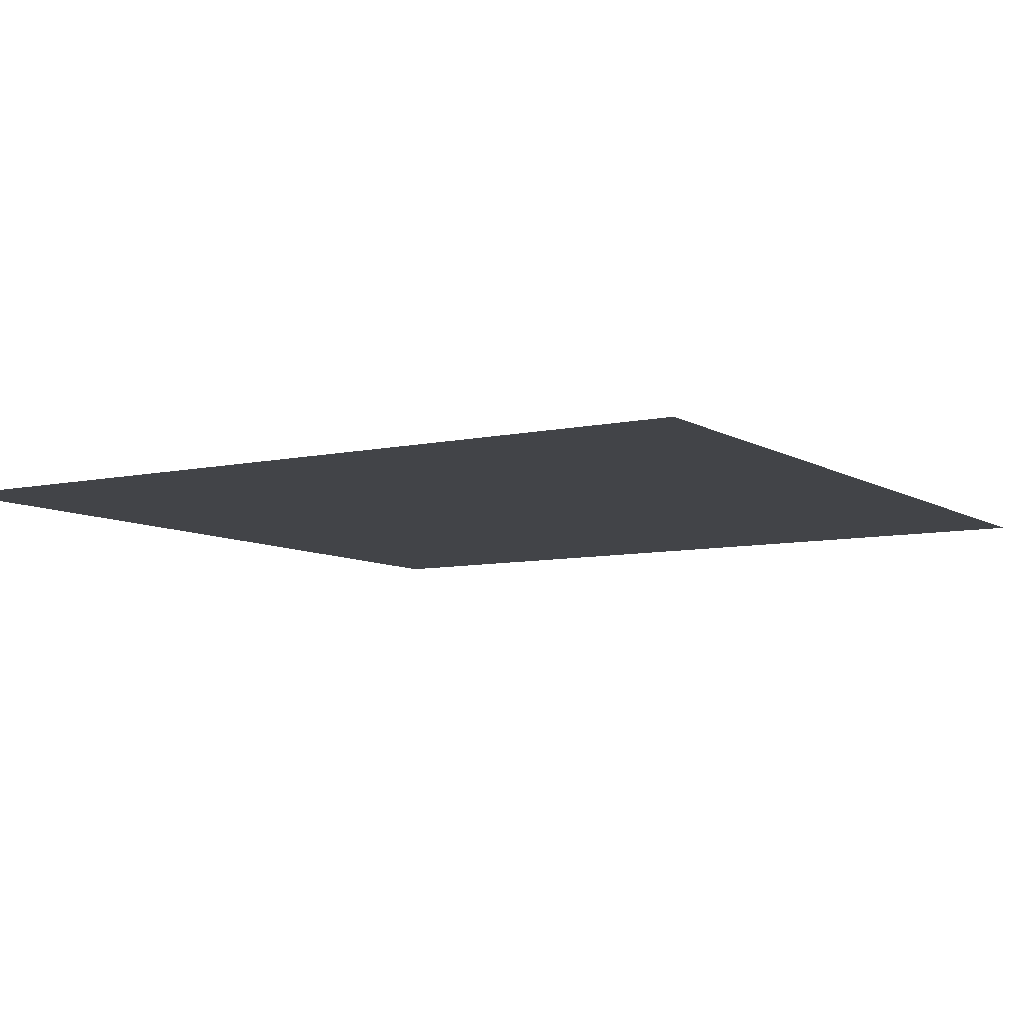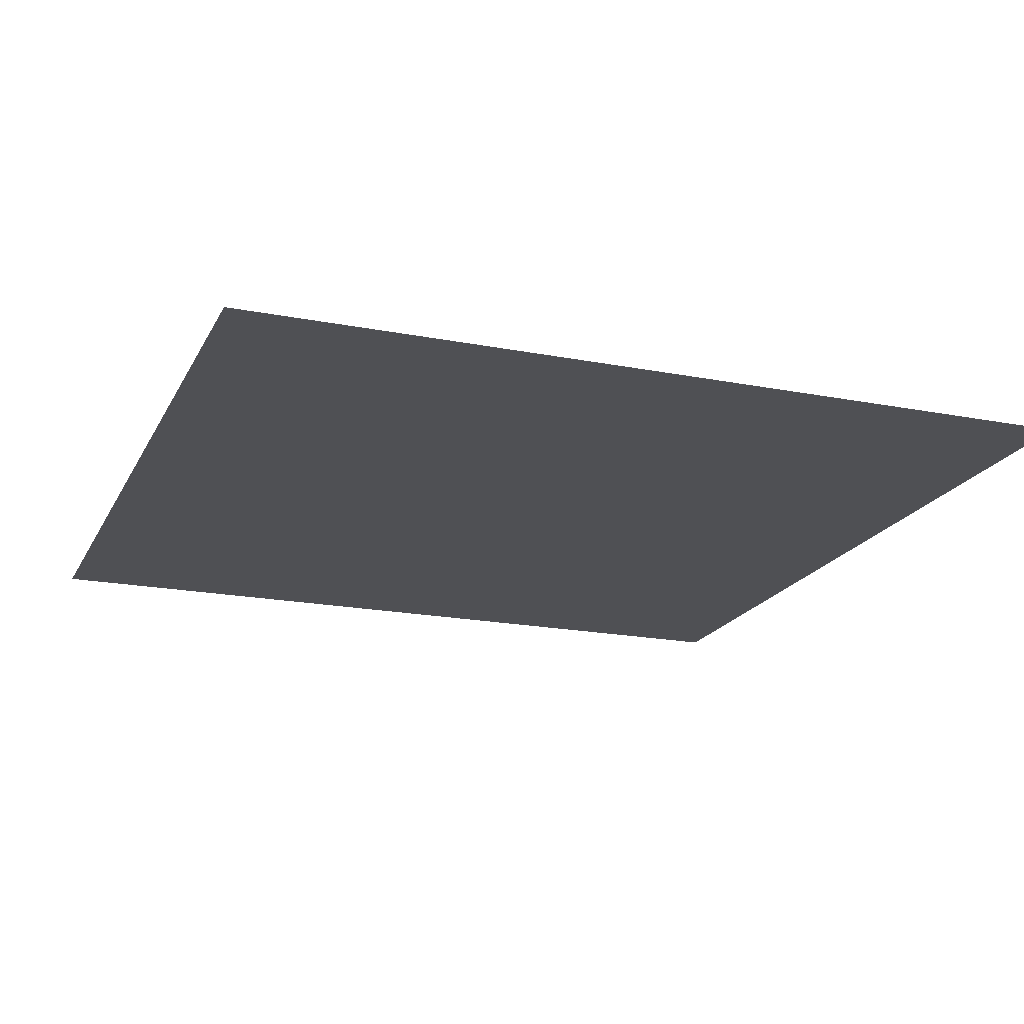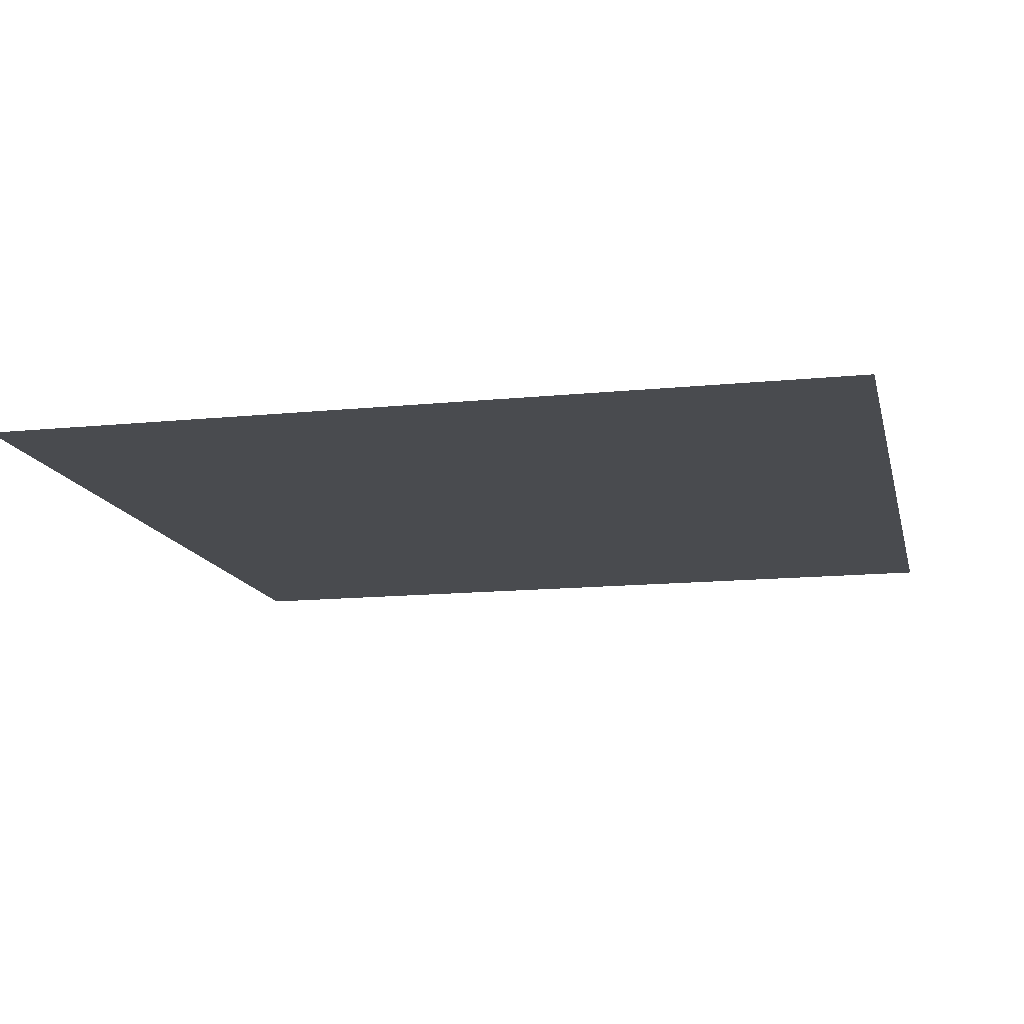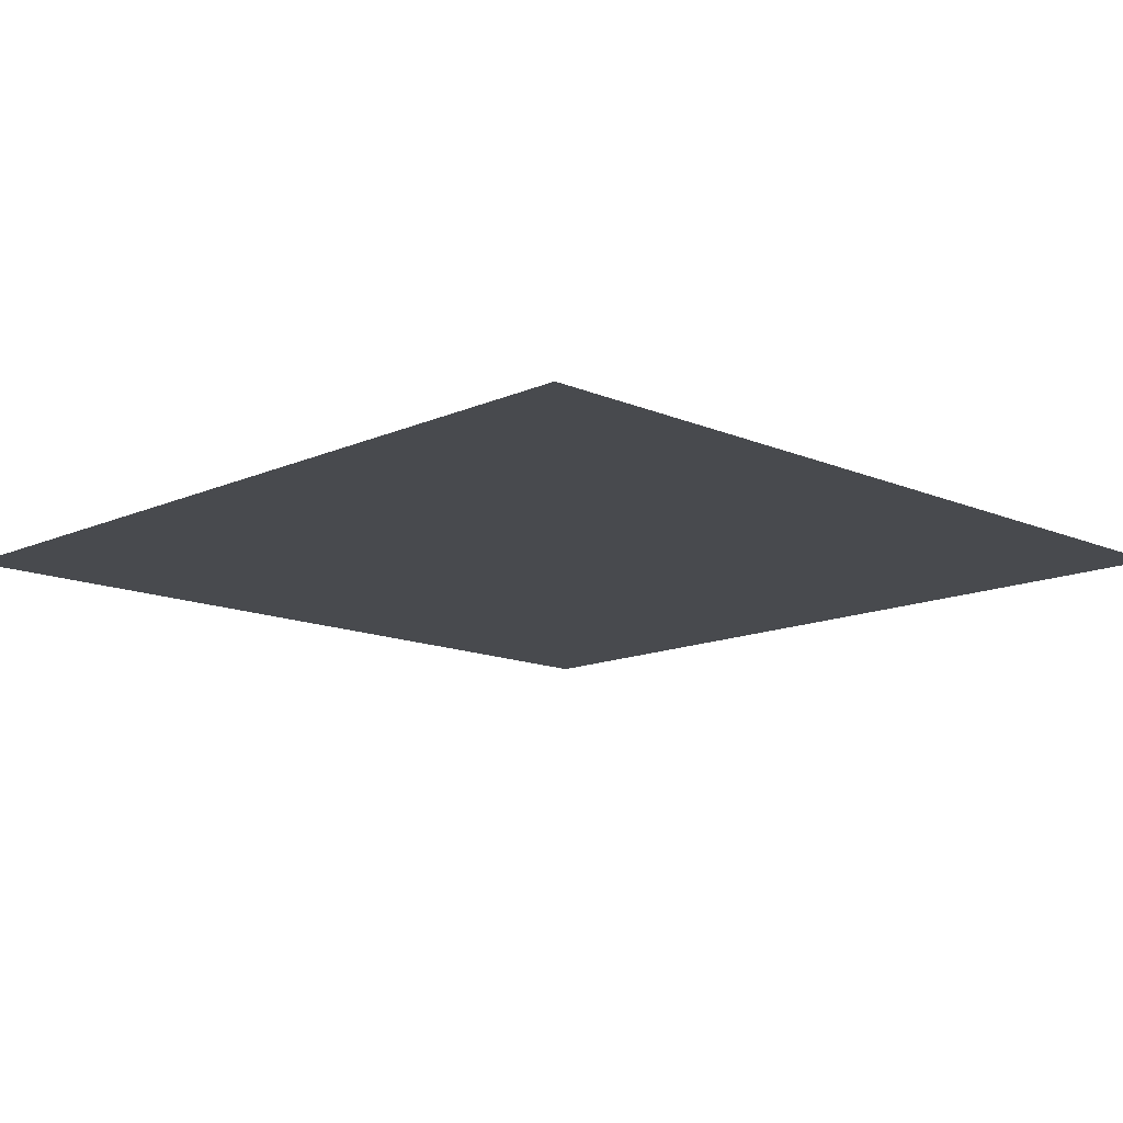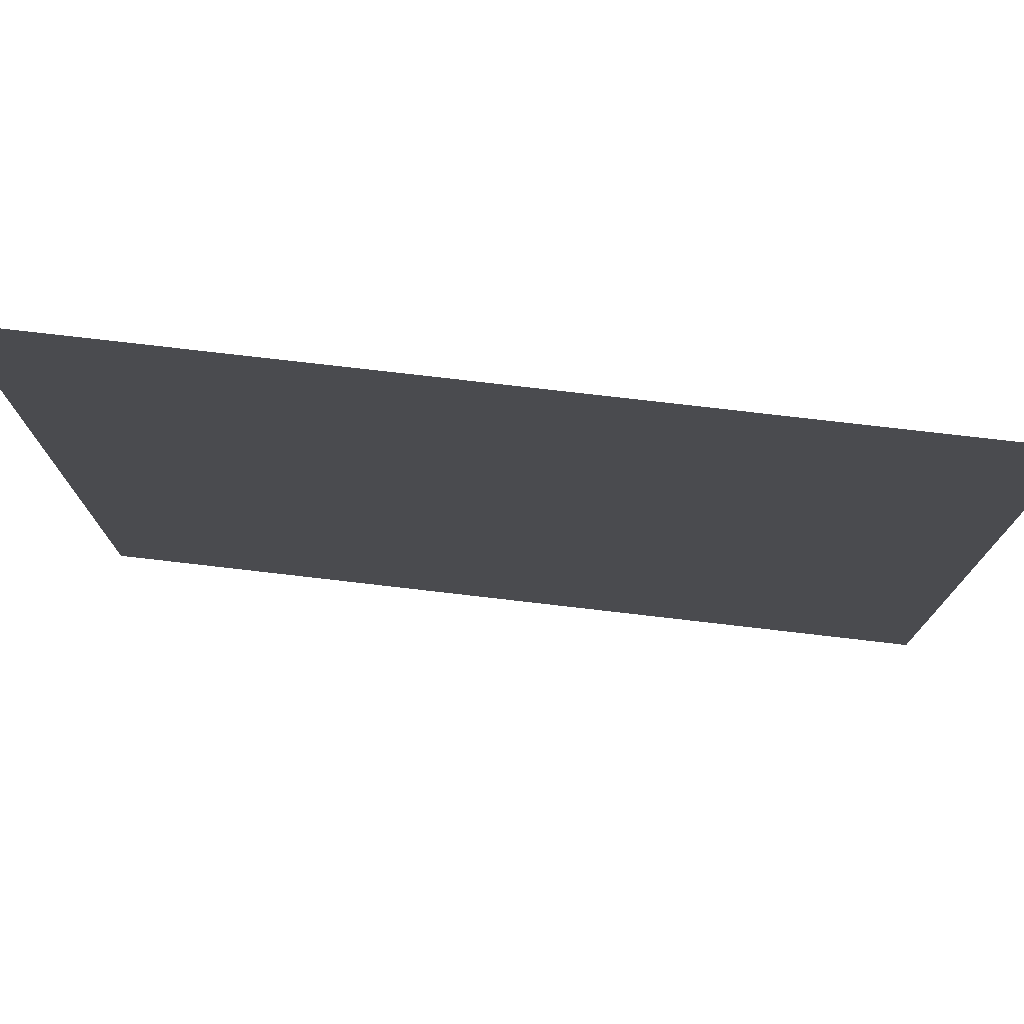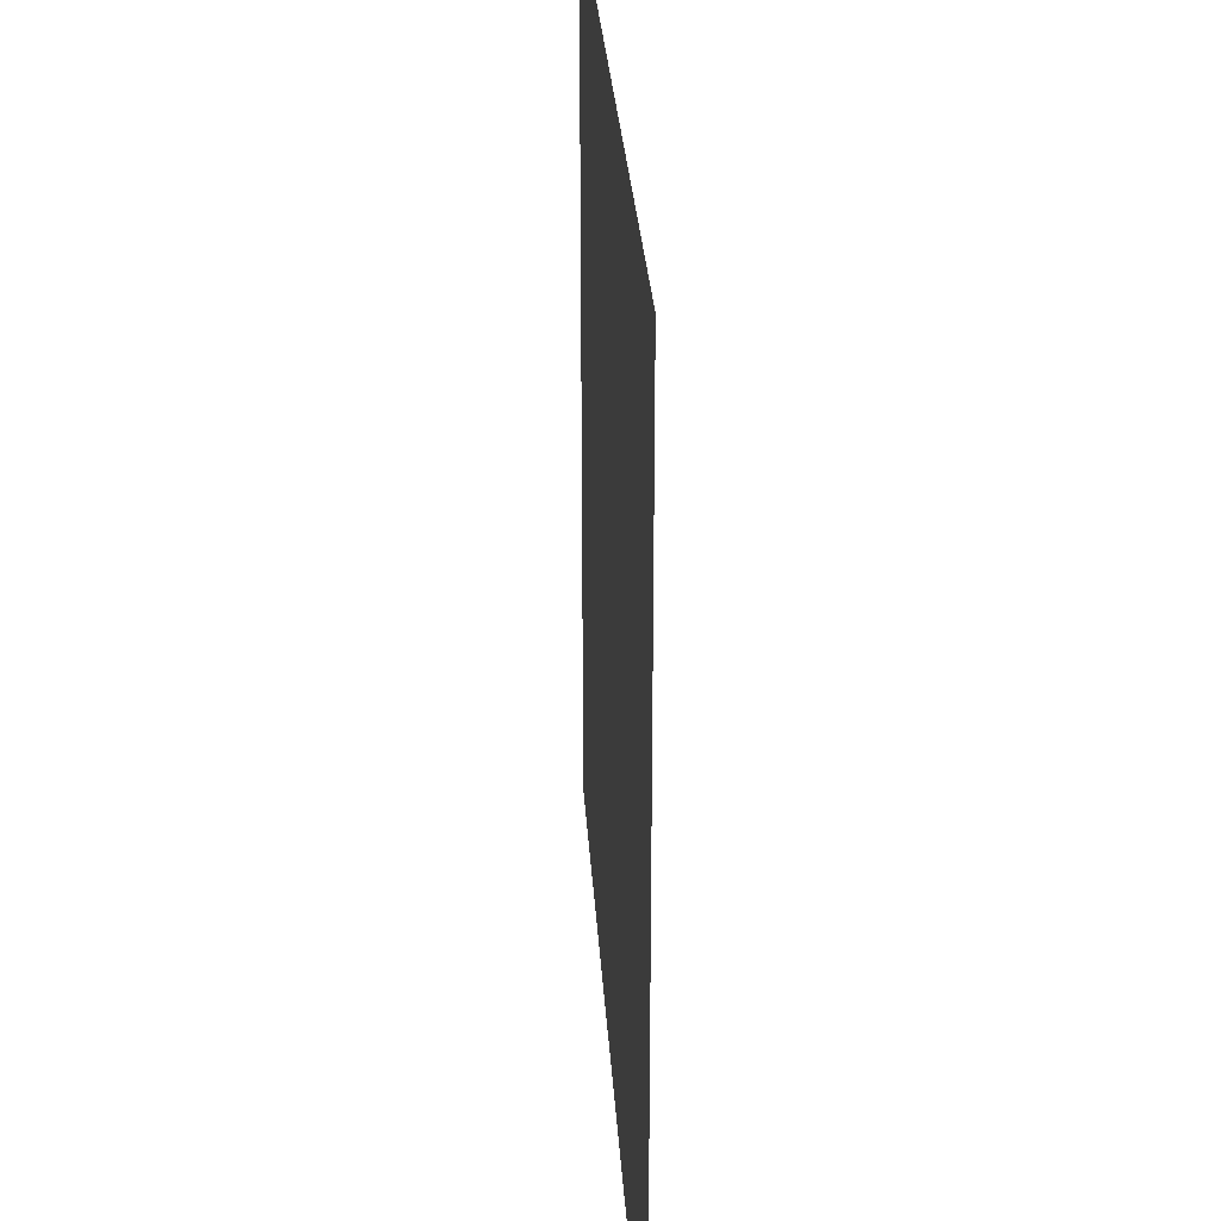
<metadata>
{"format":"obj","ext":"obj","renderer":"f3d","projection":"perspective","resolution":1024,"background":"white","views":[{"elev":-7.9,"azim":-58.1,"up":"+Z"},{"elev":-19.2,"azim":-110.2,"up":"+Z"},{"elev":-13.9,"azim":12.7,"up":"+Z"},{"elev":-13.3,"azim":45.5,"up":"+Z"},{"elev":77.1,"azim":-173.4,"up":"+Y"},{"elev":28.5,"azim":-93.5,"up":"+Y"}]}
</metadata>
<code>
o plane
v -0.5 -0.5 0
v -0.5 0.5 0
v 0.5 -0.5 0
v 0.5 0.5 0
f 4 1 3
f 4 2 1

</code>
